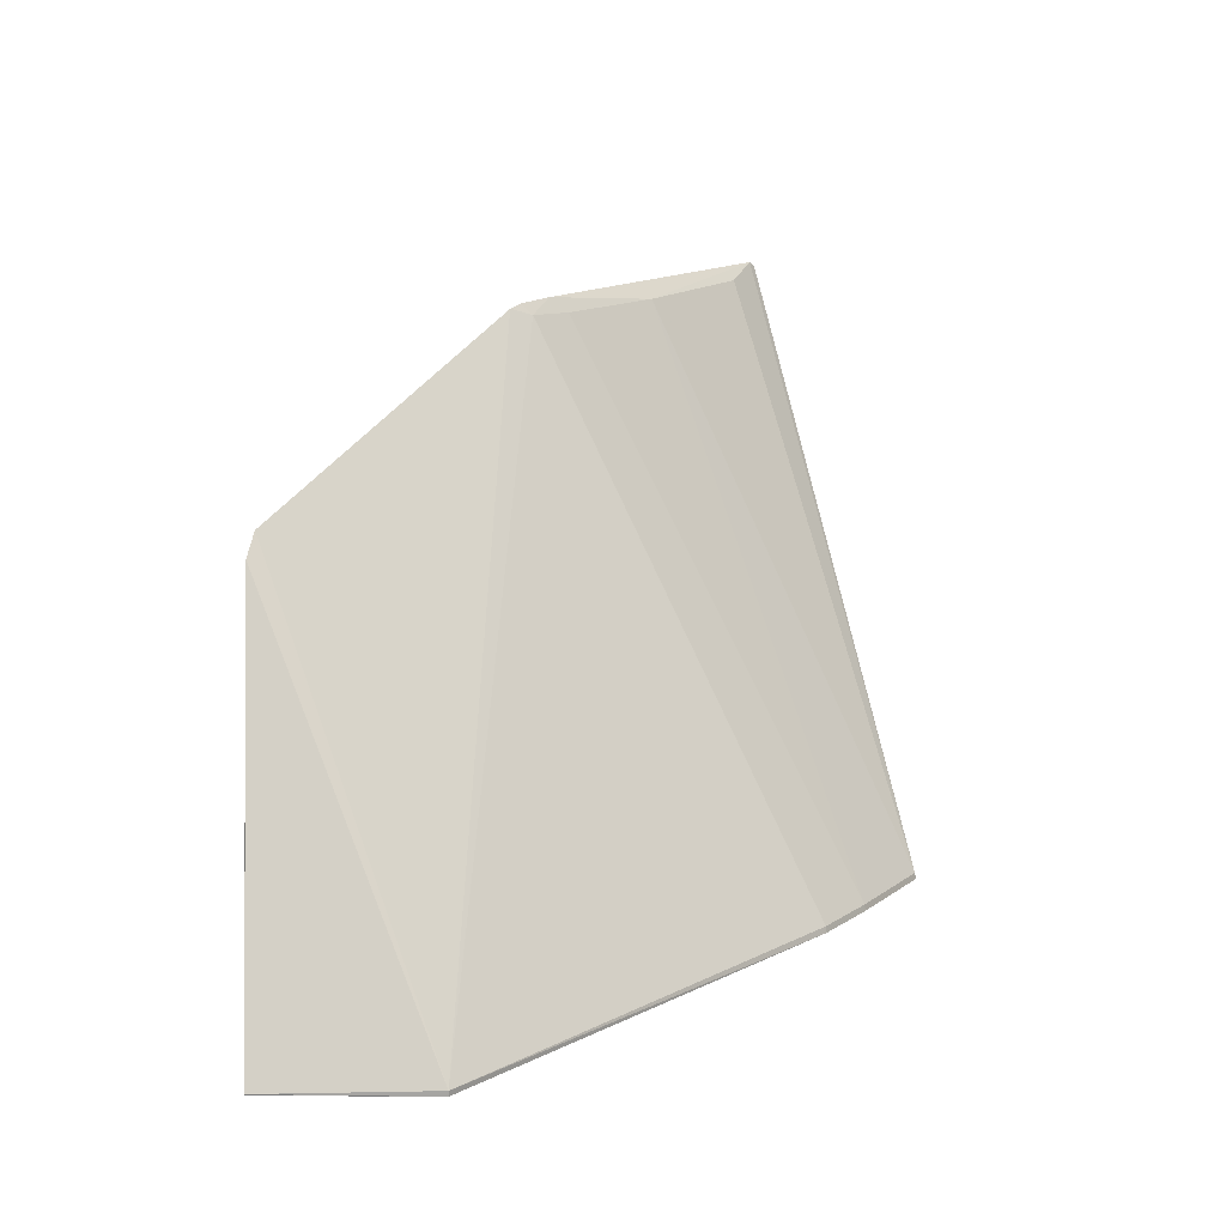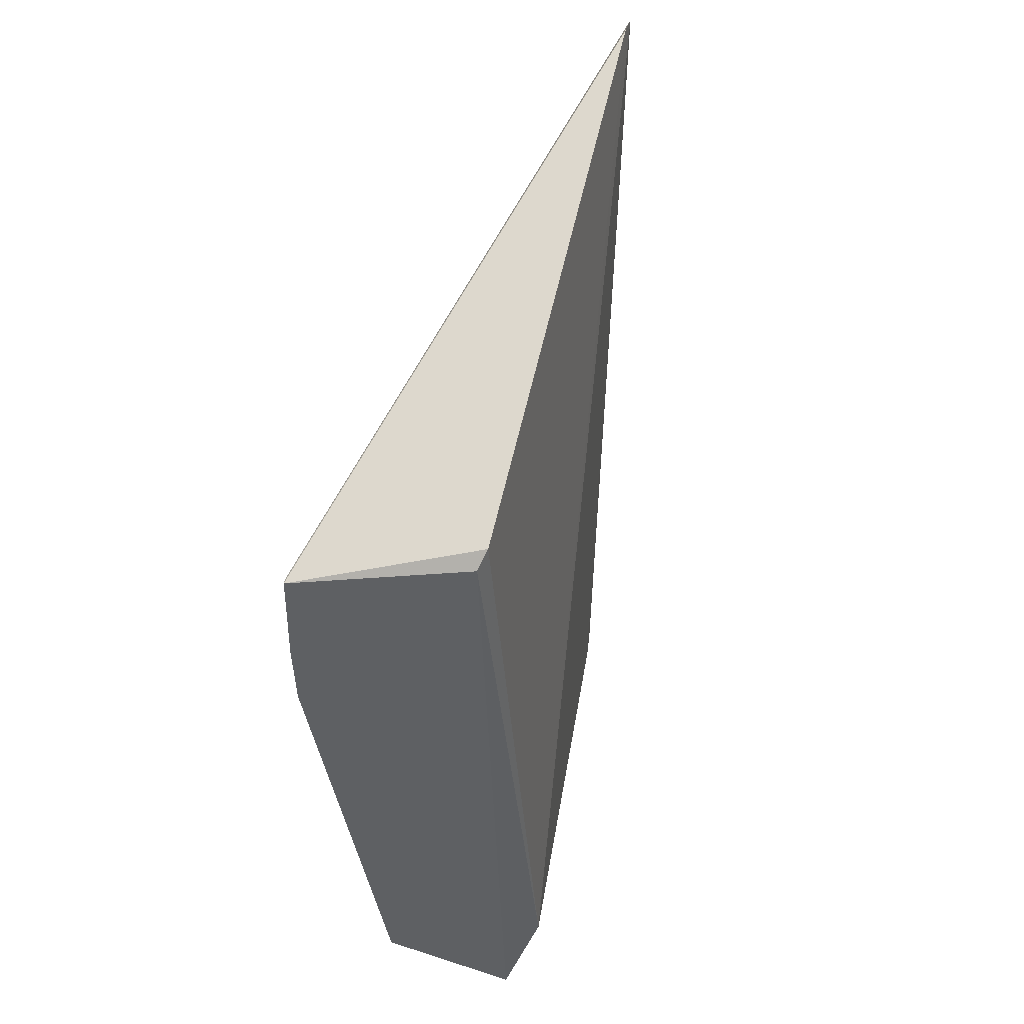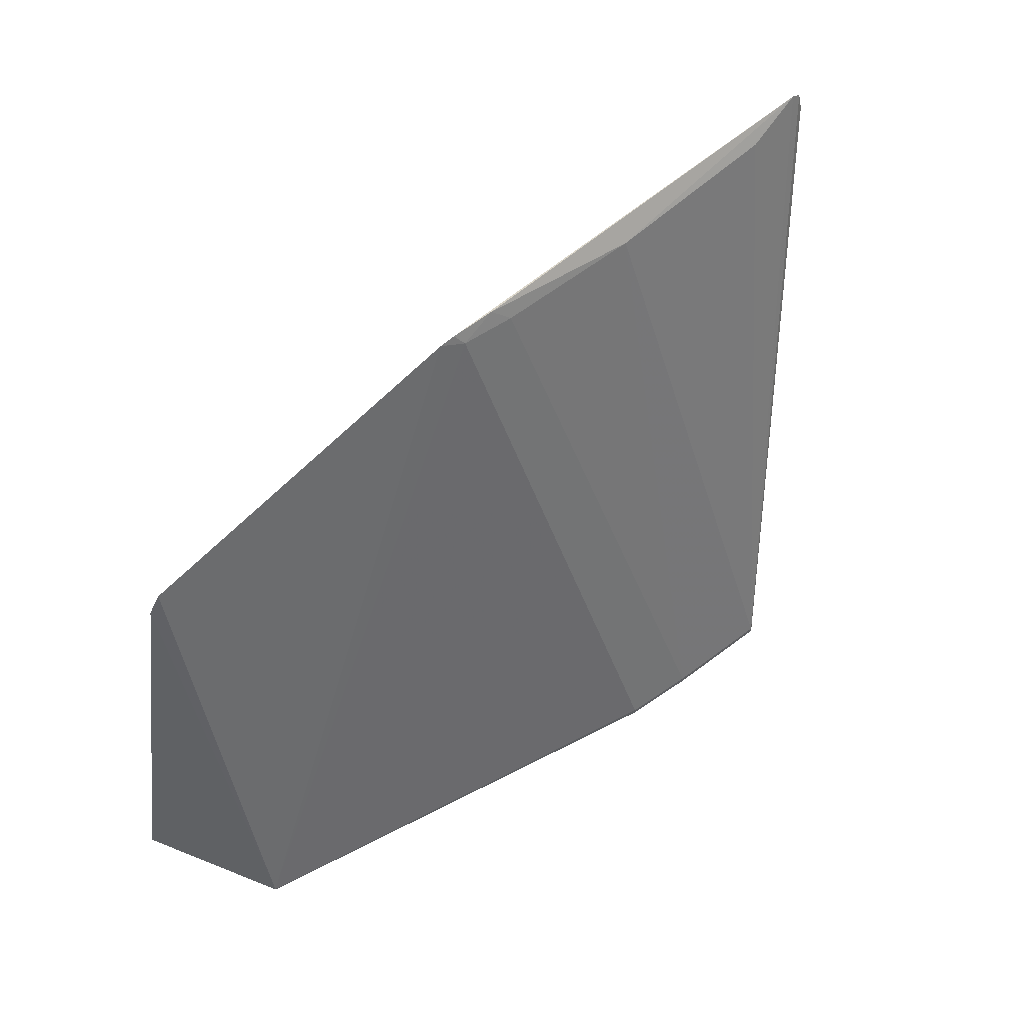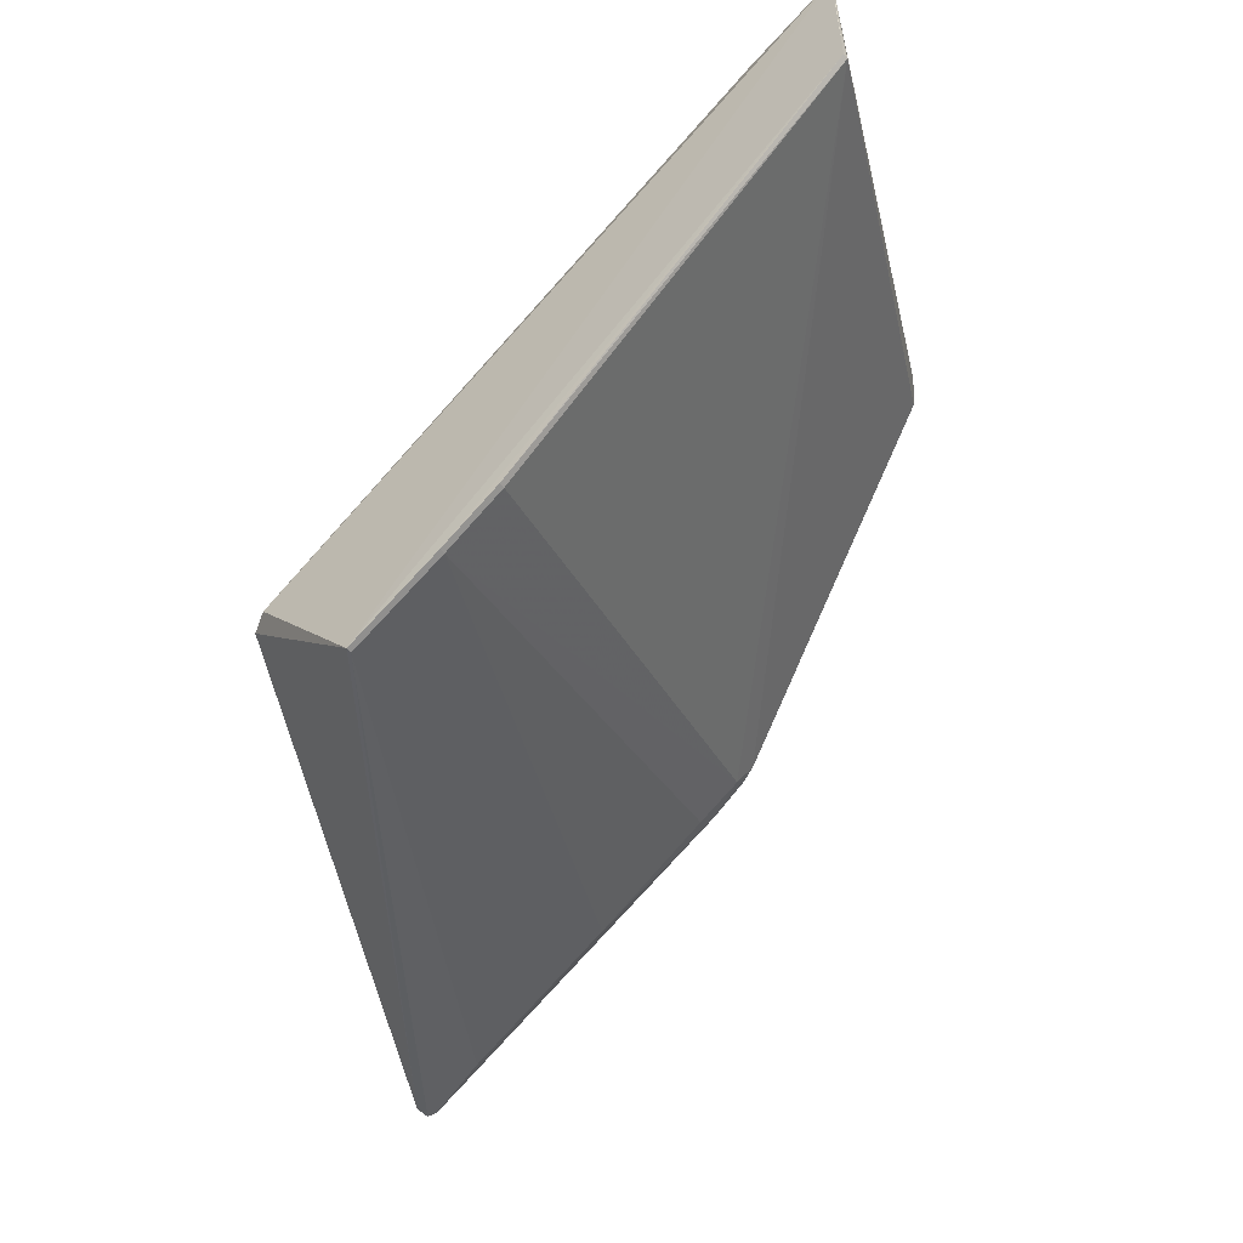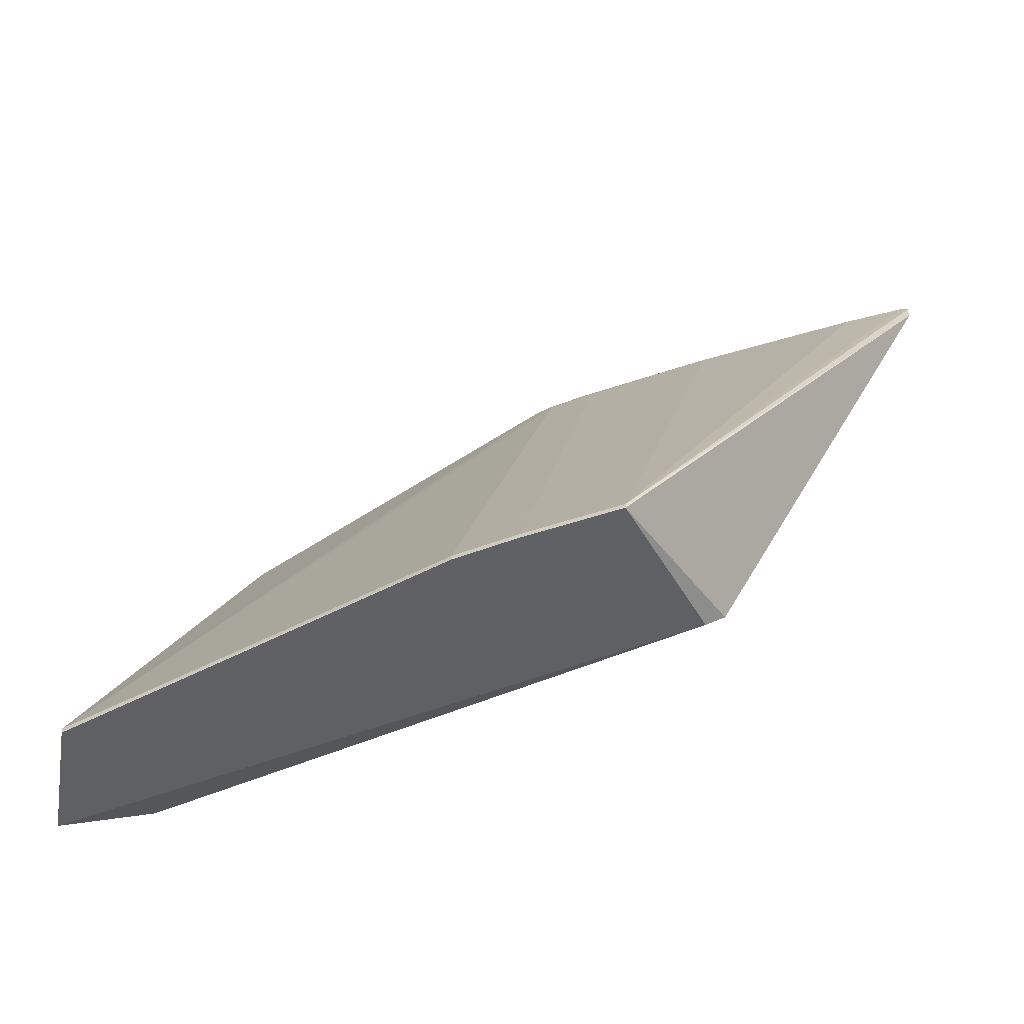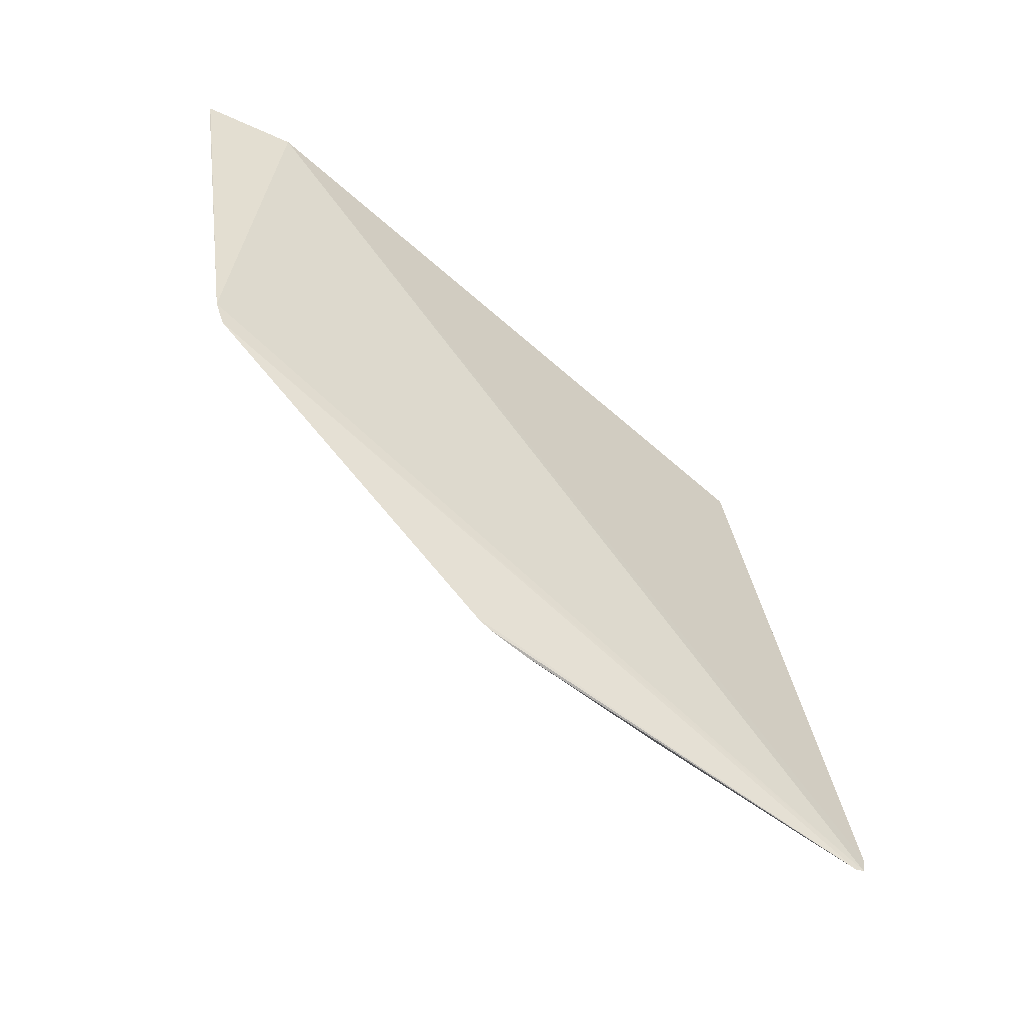
<metadata>
{"format":"obj","ext":"obj","renderer":"f3d","projection":"perspective","resolution":1024,"background":"white","views":[{"elev":13.5,"azim":-89.0,"up":"+Z"},{"elev":-42.2,"azim":57.2,"up":"+Z"},{"elev":70.8,"azim":-68.3,"up":"+Z"},{"elev":-54.1,"azim":-142.5,"up":"+Y"},{"elev":-45.4,"azim":-9.9,"up":"+Z"},{"elev":39.5,"azim":16.5,"up":"+Y"}]}
</metadata>
<code>
v -0.05169 -0.1059 -0.07152
v -0.09055 -0.08767 -0.096
v -0.08241 -0.08738 -0.07803
v -0.09056 -0.08769 -0.09595
v -0.06857 -0.1127 -0.09585
v -0.08304 -0.08713 -0.07896
v -0.06282 -0.1063 -0.09517
v -0.09055 -0.09465 -0.096
v -0.06827 -0.09663 -0.07204
v -0.08614 -0.08852 -0.09532
v -0.05138 -0.1062 -0.07174
v -0.06371 -0.1063 -0.09572
v -0.09056 -0.09466 -0.09578
v -0.06106 -0.1014 -0.07219
v -0.06891 -0.09575 -0.07171
v -0.06854 -0.1127 -0.09559
v -0.05148 -0.1064 -0.07254
v -0.07503 -0.1085 -0.09585
v -0.06667 -0.09723 -0.07149
v -0.05432 -0.1051 -0.07209
v -0.07247 -0.1102 -0.09559
v -0.075 -0.1085 -0.09559
v -0.06833 -0.09614 -0.07156
v -0.06636 -0.09802 -0.07216
v -0.0725 -0.1103 -0.09585
f 6 2 4
f 8 4 2
f 8 2 5
f 10 2 6
f 11 6 3
f 11 3 1
f 11 10 6
f 12 7 5
f 12 5 2
f 12 10 7
f 12 2 10
f 13 6 4
f 13 4 8
f 13 3 6
f 15 1 3
f 15 13 9
f 15 3 13
f 16 11 1
f 17 5 7
f 17 7 10
f 17 10 11
f 17 16 5
f 17 11 16
f 18 13 8
f 19 14 1
f 20 16 1
f 20 1 14
f 20 14 16
f 21 16 14
f 21 5 16
f 22 9 13
f 22 13 18
f 22 21 9
f 22 18 21
f 23 19 1
f 23 1 15
f 23 15 9
f 23 9 19
f 24 19 9
f 24 14 19
f 24 21 14
f 24 9 21
f 25 21 18
f 25 5 21
f 25 18 8
f 25 8 5

</code>
